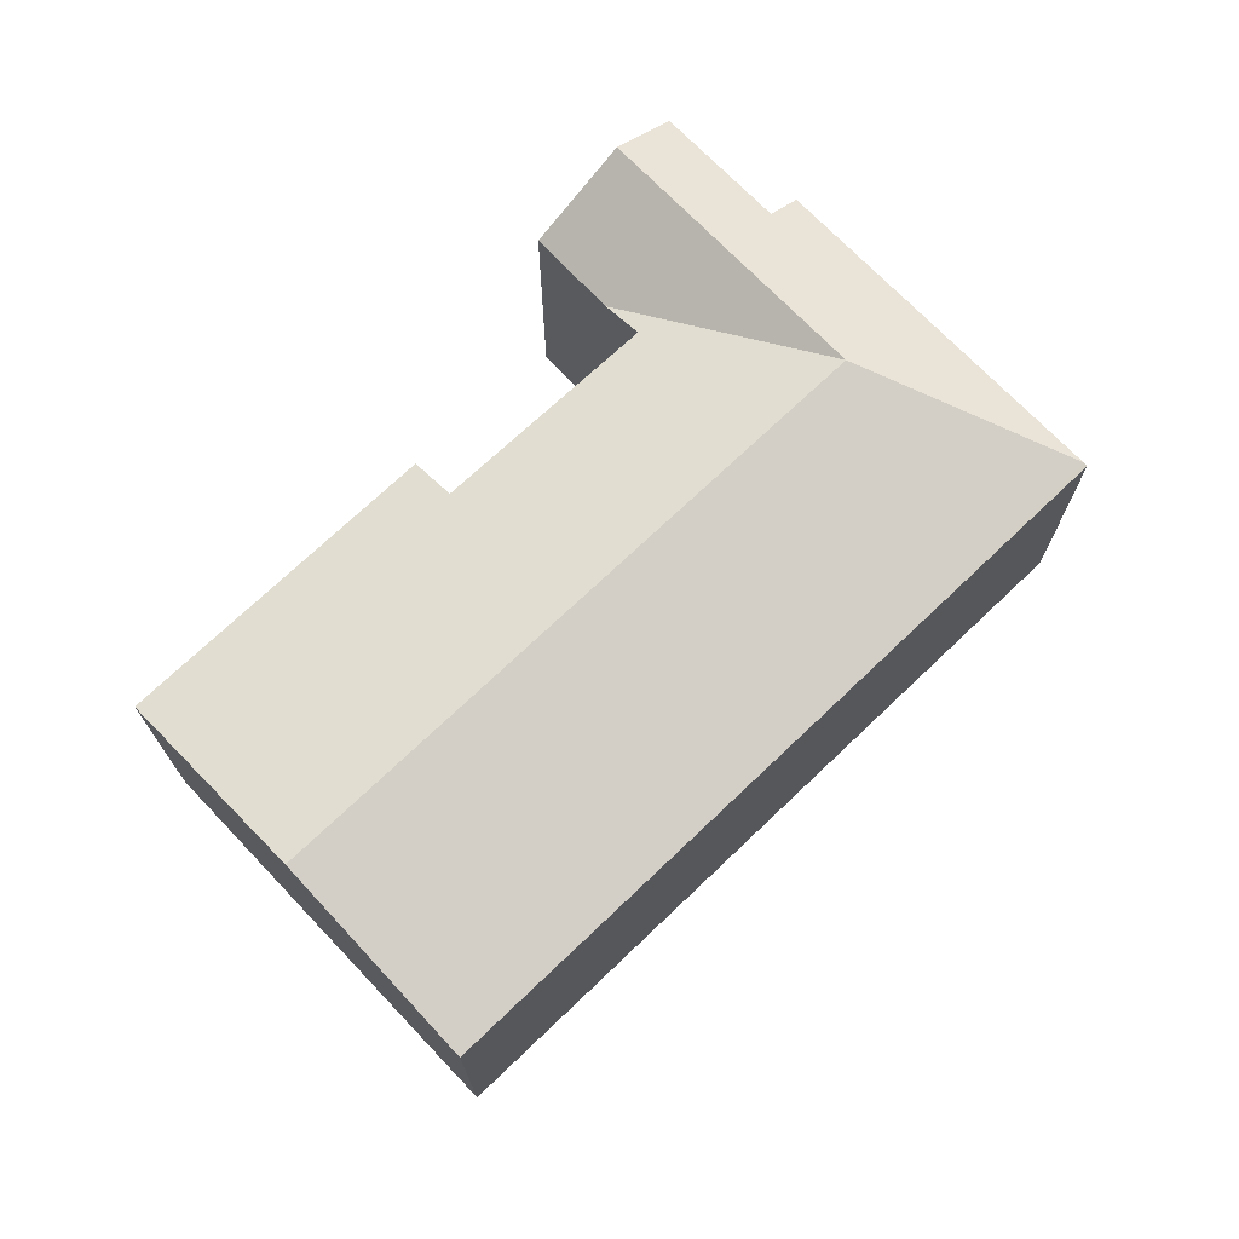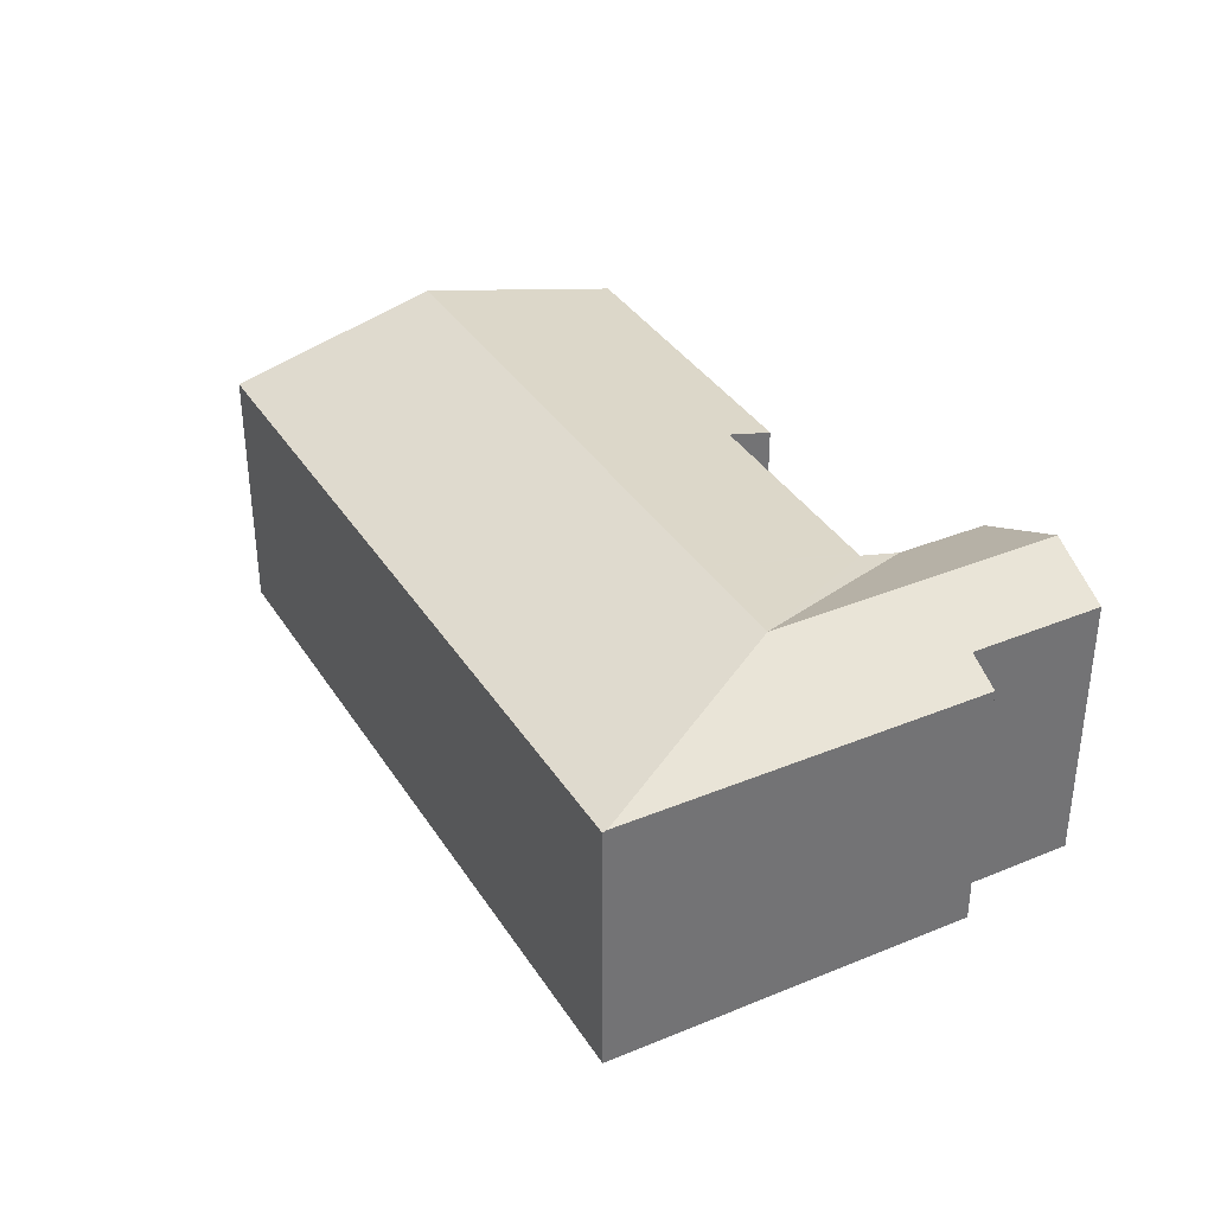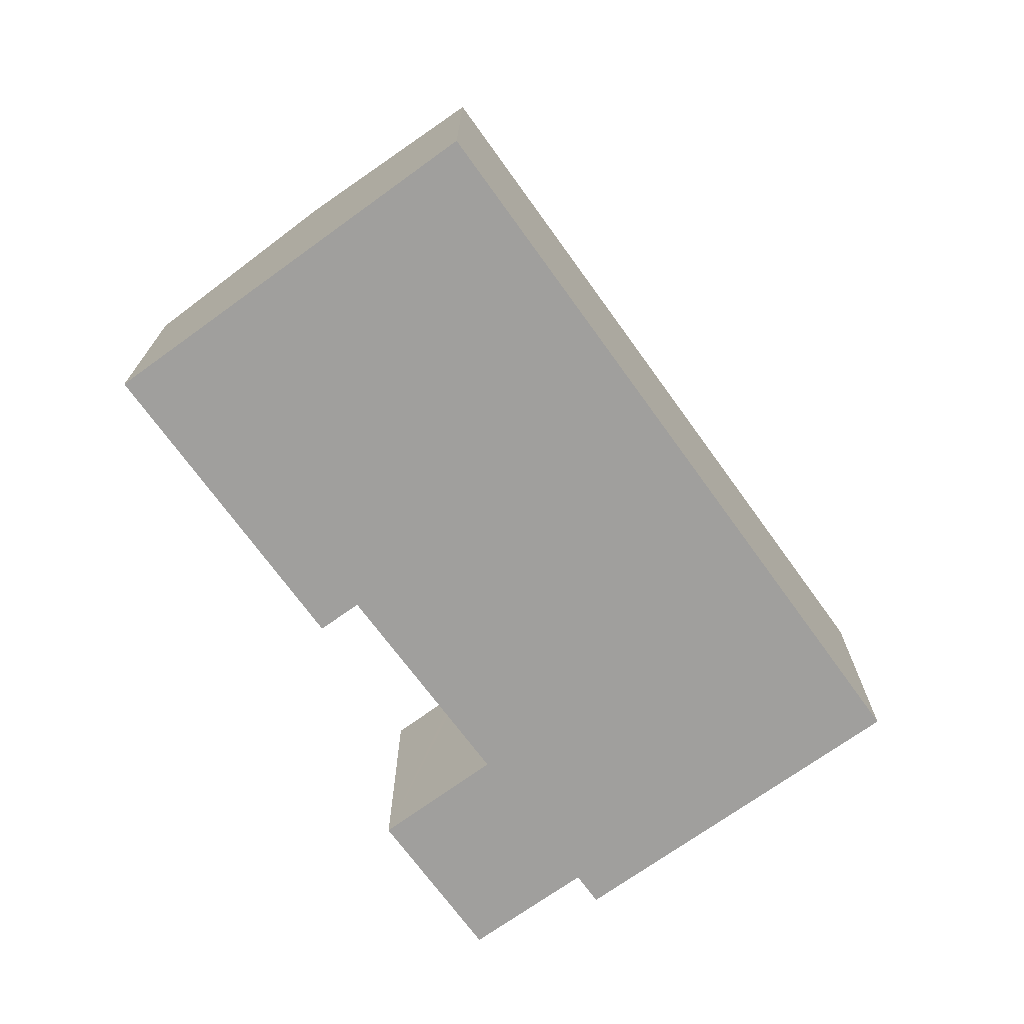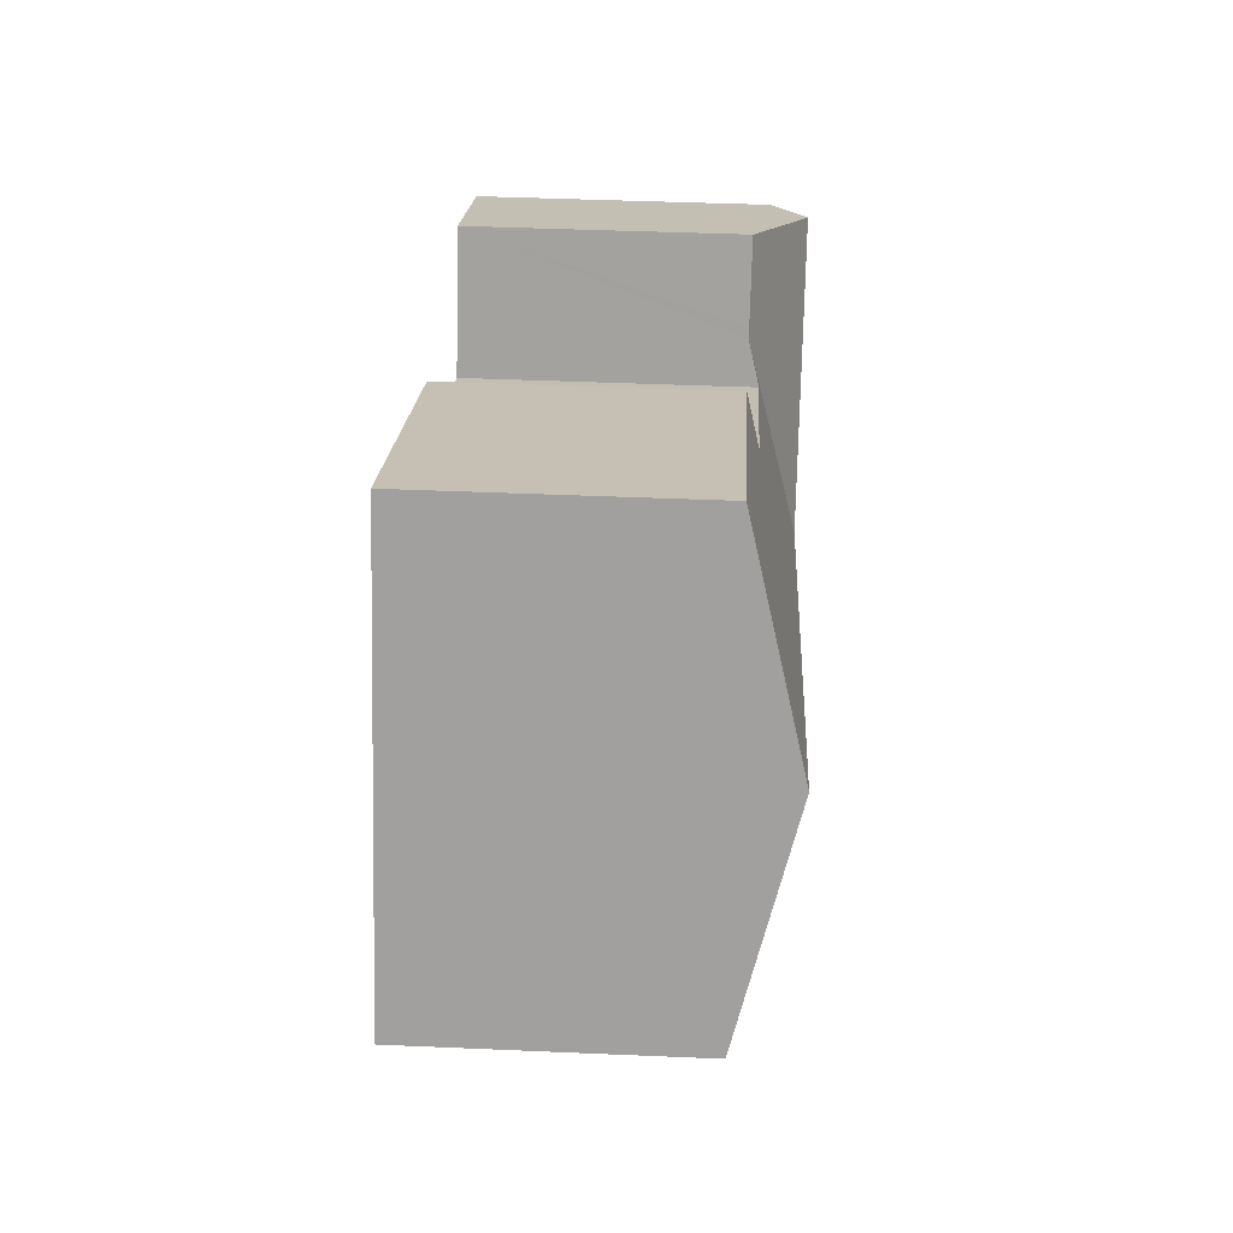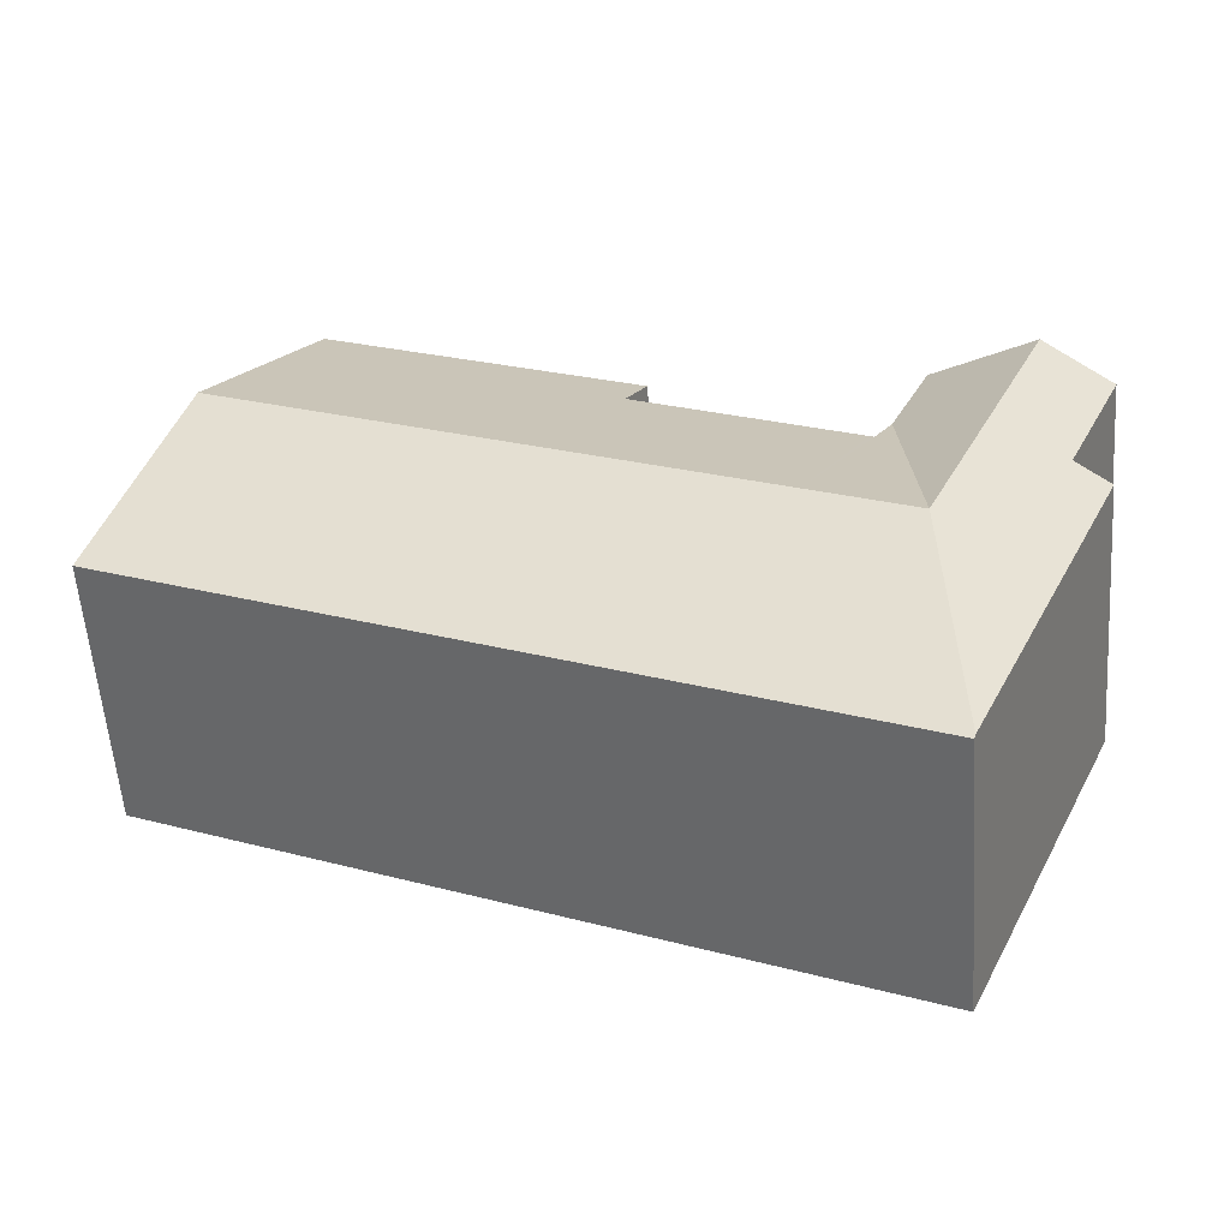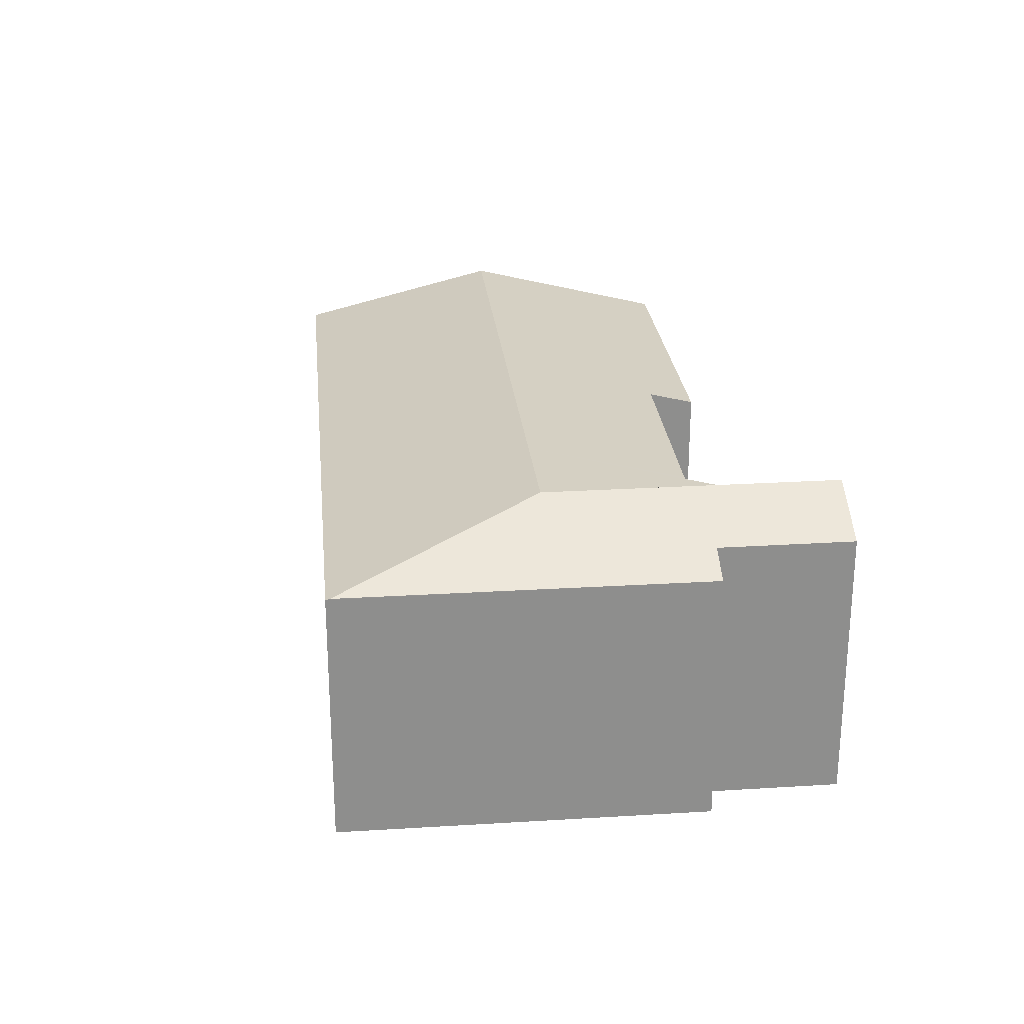
<metadata>
{"format":"obj","ext":"obj","renderer":"f3d","projection":"perspective","resolution":1024,"background":"white","views":[{"elev":71.5,"azim":112.2,"up":"+Y"},{"elev":36.1,"azim":-142.5,"up":"+Y"},{"elev":-71.3,"azim":101.7,"up":"+Y"},{"elev":41.9,"azim":93.0,"up":"+Z"},{"elev":-57.1,"azim":-175.9,"up":"+Z"},{"elev":25.6,"azim":-119.8,"up":"+Y"}]}
</metadata>
<code>
v  21.23 8.283 0.768
v  10.8 6.893 2.295
v  18.92 6.893 5.923
v  11.31 7.202 1.149
v  7.551 8.283 -5.347
v  5.778 7.217 -1.393
v  5.669 7.217 -1.443
v  4.926 8.283 -6.52
v  5.185 6.931 -0.388
v  4.665 6.92 -12.71
v  9.863 6.892 -10.51
v  4.711 6.892 -12.81
v  23.55 6.892 -4.391
v  1.482 7.38 -3.323
v  0.624 6.916 -3.708
v  0.899 7.381 -2.016
v  0 7.383 4.521e-16
v  2.572 8.283 -1.269
v  1.668 8.283 0.749
v  4.151 6.942 1.864
v  5.076 6.932 -0.15
v  0 0 0
v  0.899 1.234e-16 -2.016
v  1.482 2.035e-16 -3.323
v  11.31 -7.036e-17 1.149
v  10.8 -1.405e-16 2.295
v  4.711 7.844e-16 -12.81
v  0.624 2.271e-16 -3.708
v  4.665 7.78e-16 -12.71
v  4.151 -1.141e-16 1.864
v  1.668 -4.586e-17 0.749
v  5.669 8.836e-17 -1.443
v  5.778 8.53e-17 -1.393
v  18.92 -3.627e-16 5.923
v  5.076 9.185e-18 -0.15
v  5.185 2.376e-17 -0.388
v  21.23 -4.703e-17 0.768
v  23.55 2.689e-16 -4.391
v  9.863 6.434e-16 -10.51
g defaultobject
f 1 2 3
f 2 1 4
f 4 1 5
f 4 5 6
f 6 5 7
f 7 8 9
f 8 7 5
f 10 11 12
f 11 10 8
f 11 8 13
f 13 8 5
f 13 5 1
f 14 10 15
f 10 14 8
f 8 14 16
f 8 16 17
f 8 17 18
f 18 17 19
f 20 18 19
f 18 20 21
f 18 21 8
f 8 21 9
f 16 22 17
f 22 16 14
f 22 14 23
f 23 14 24
f 25 2 4
f 2 25 26
f 12 15 10
f 15 12 27
f 15 27 28
f 28 27 29
f 17 20 19
f 20 17 22
f 20 22 30
f 30 22 31
f 32 6 7
f 6 32 4
f 4 32 25
f 25 32 33
f 26 3 2
f 3 26 34
f 15 24 14
f 24 15 28
f 30 21 20
f 21 30 9
f 9 30 7
f 7 30 32
f 32 30 35
f 32 35 36
f 34 1 3
f 1 34 13
f 13 34 37
f 13 37 38
f 38 11 13
f 11 38 39
f 11 39 12
f 12 39 27
f 37 39 38
f 39 37 27
f 27 37 29
f 29 37 28
f 28 37 24
f 24 37 32
f 32 37 33
f 33 37 25
f 25 37 34
f 25 34 26
f 32 23 24
f 23 32 36
f 23 36 35
f 23 35 30
f 23 30 31
f 23 31 22

</code>
